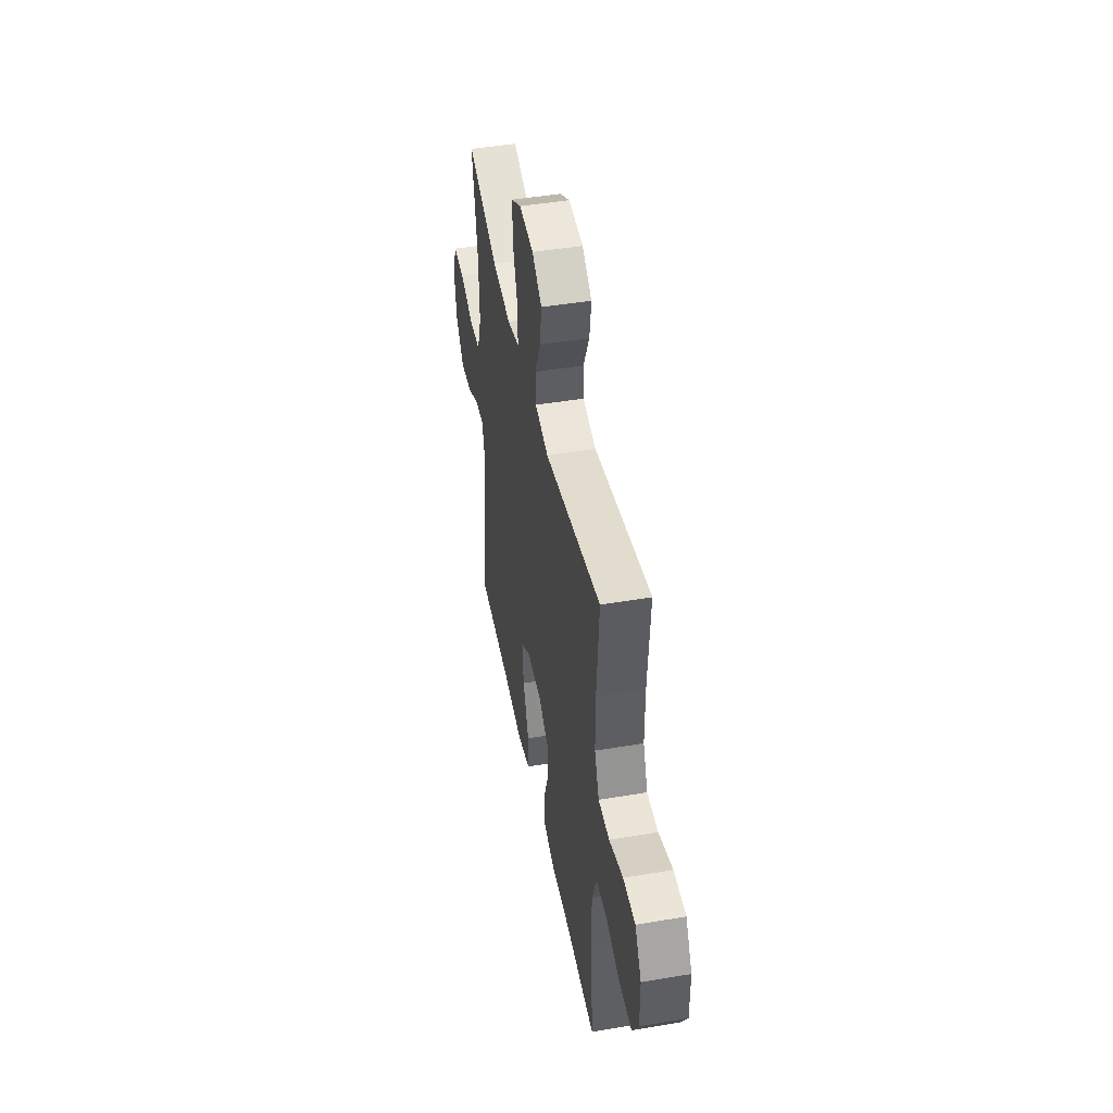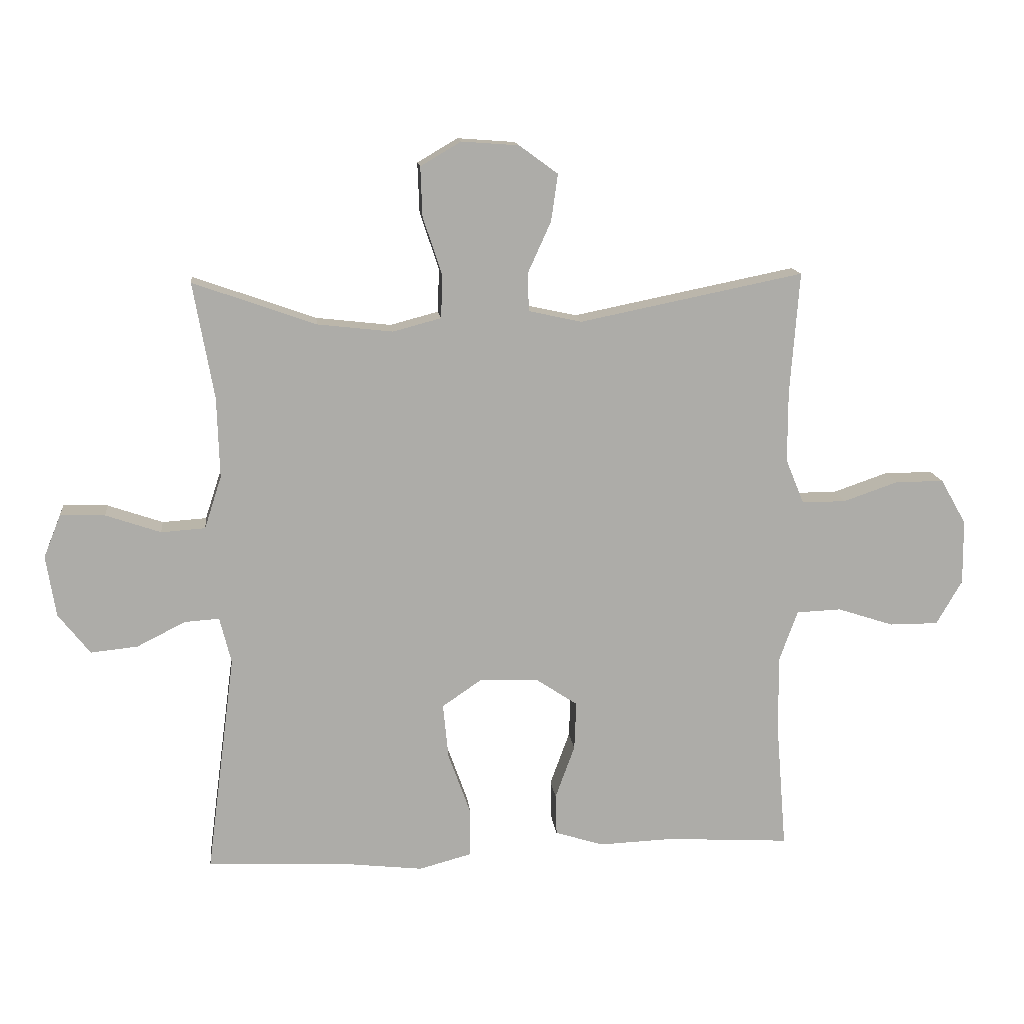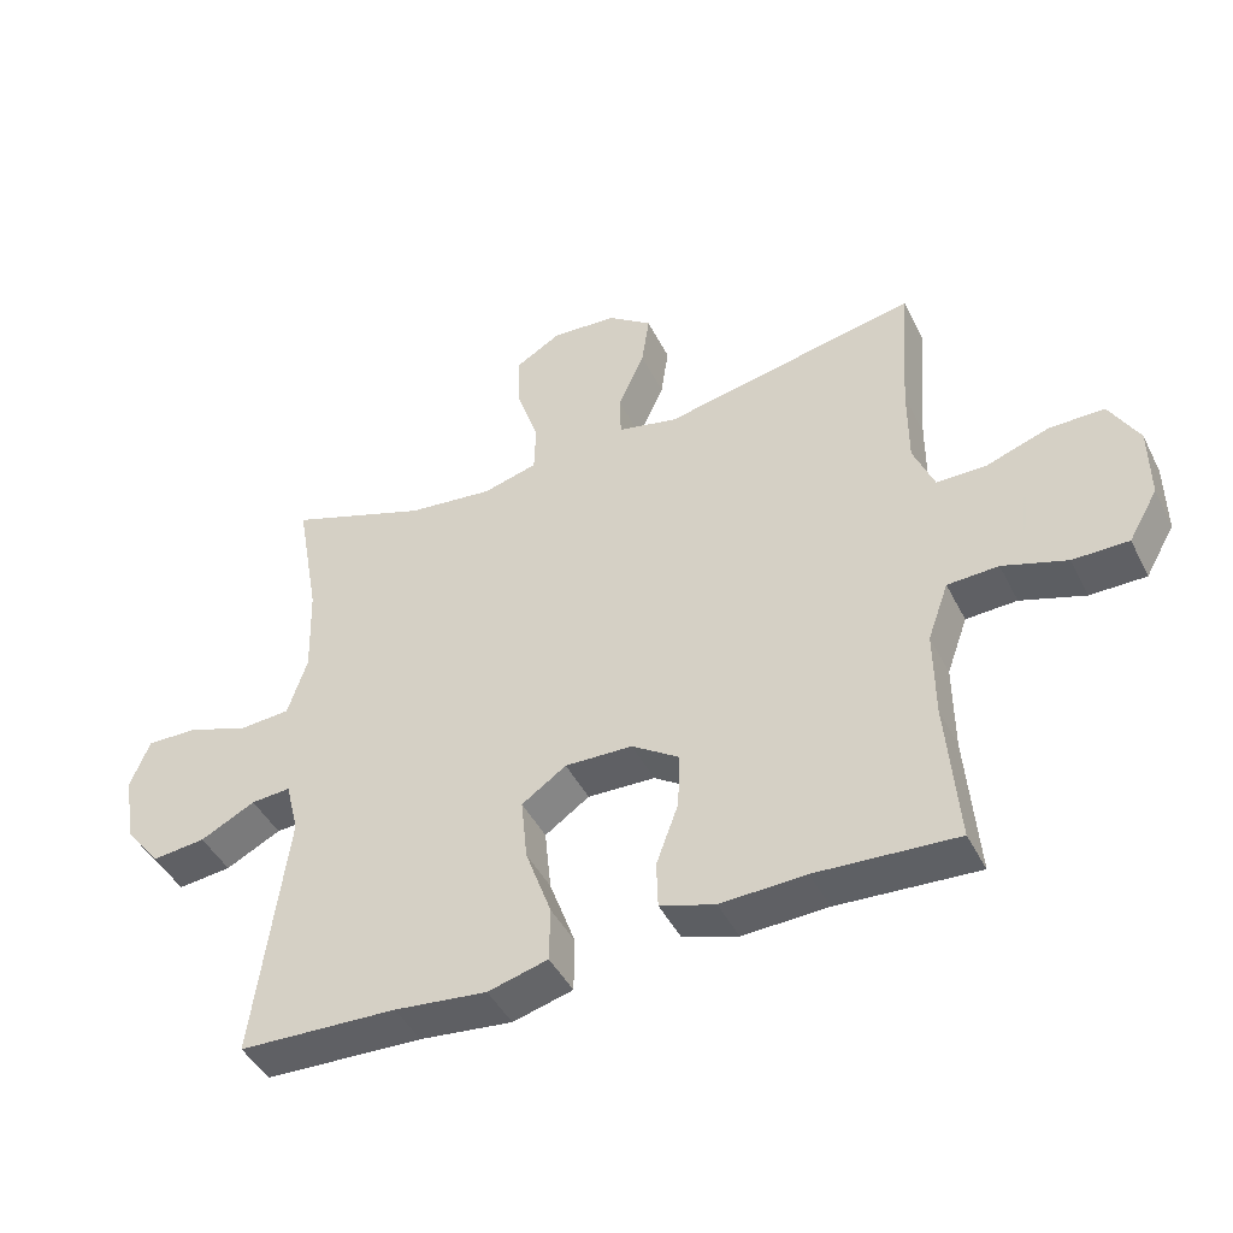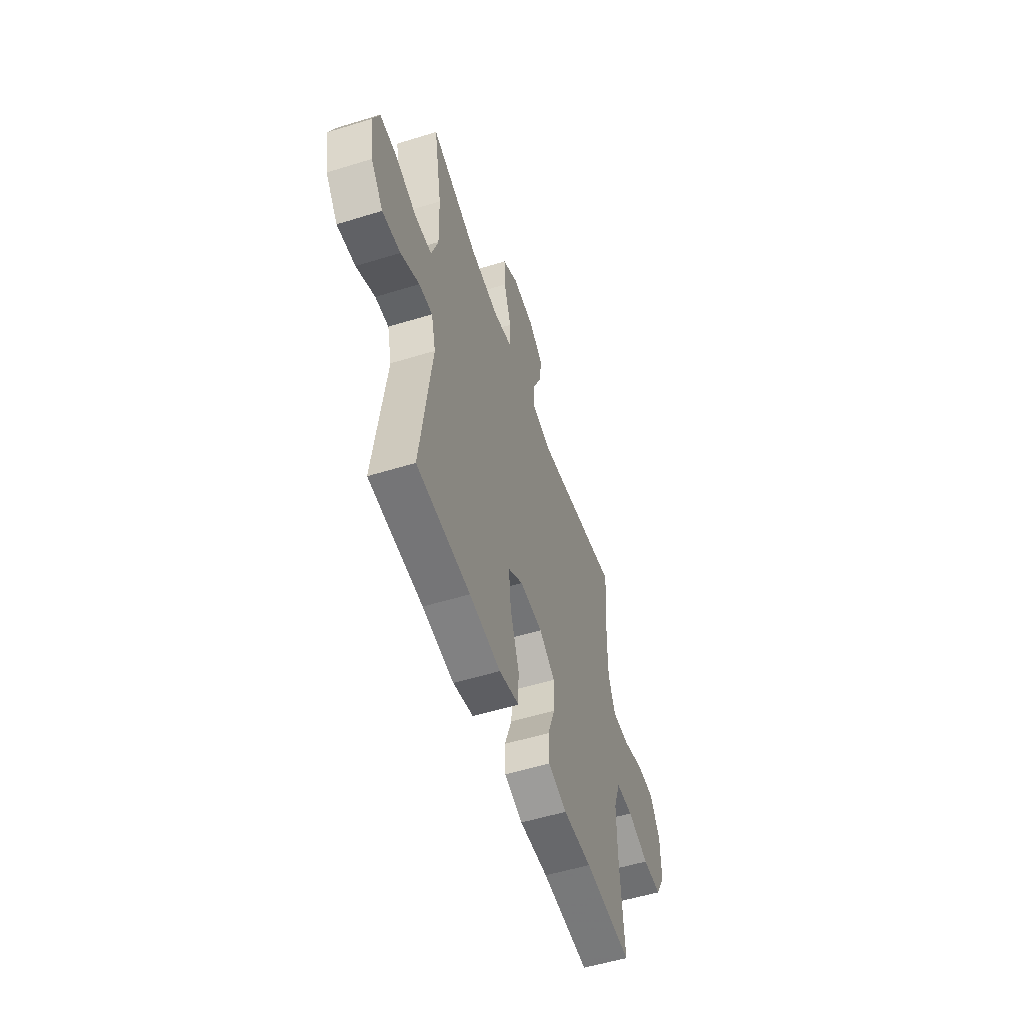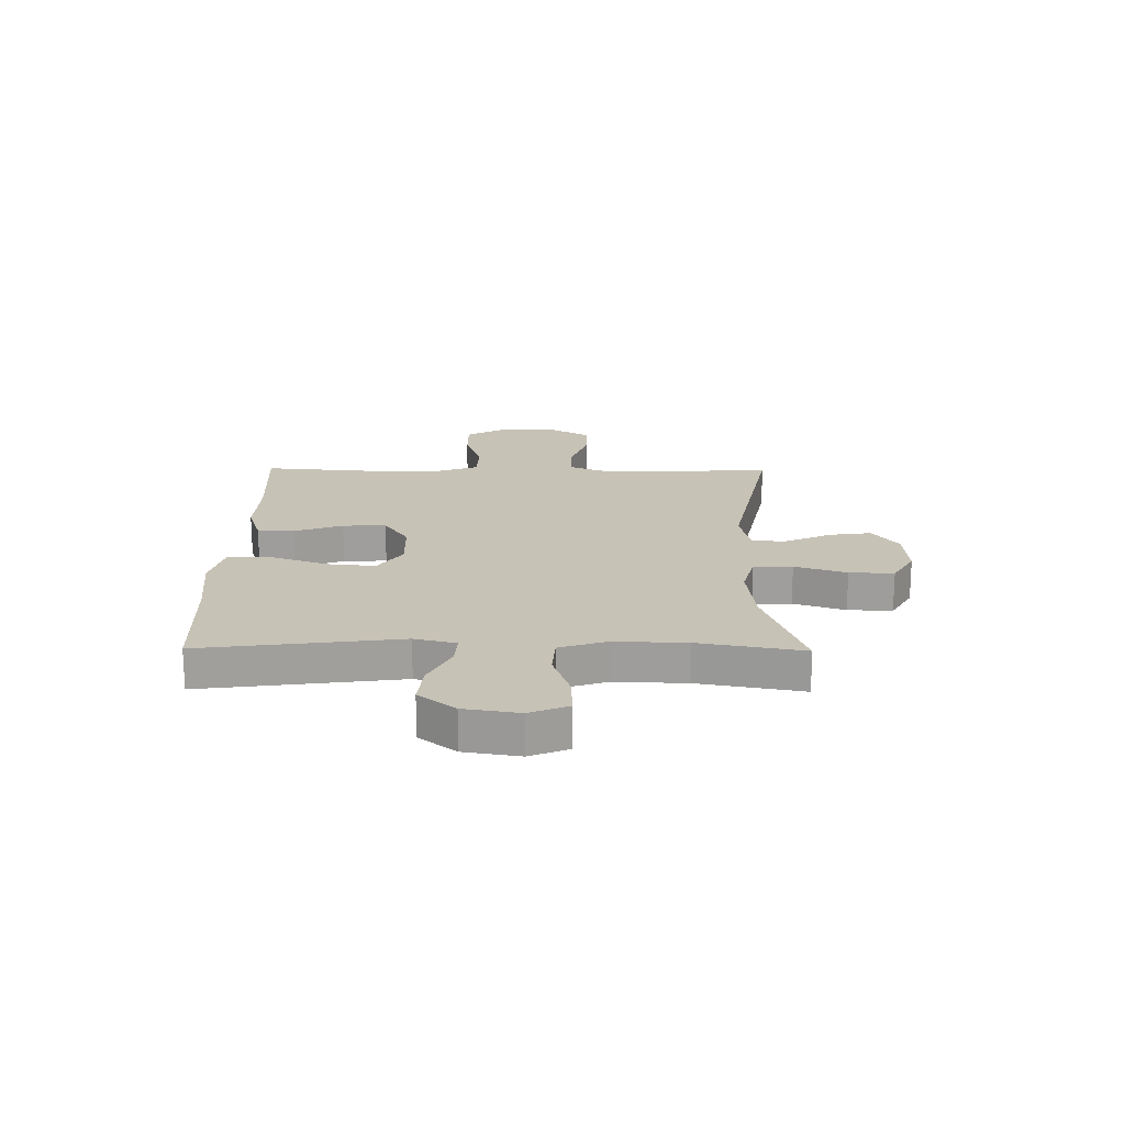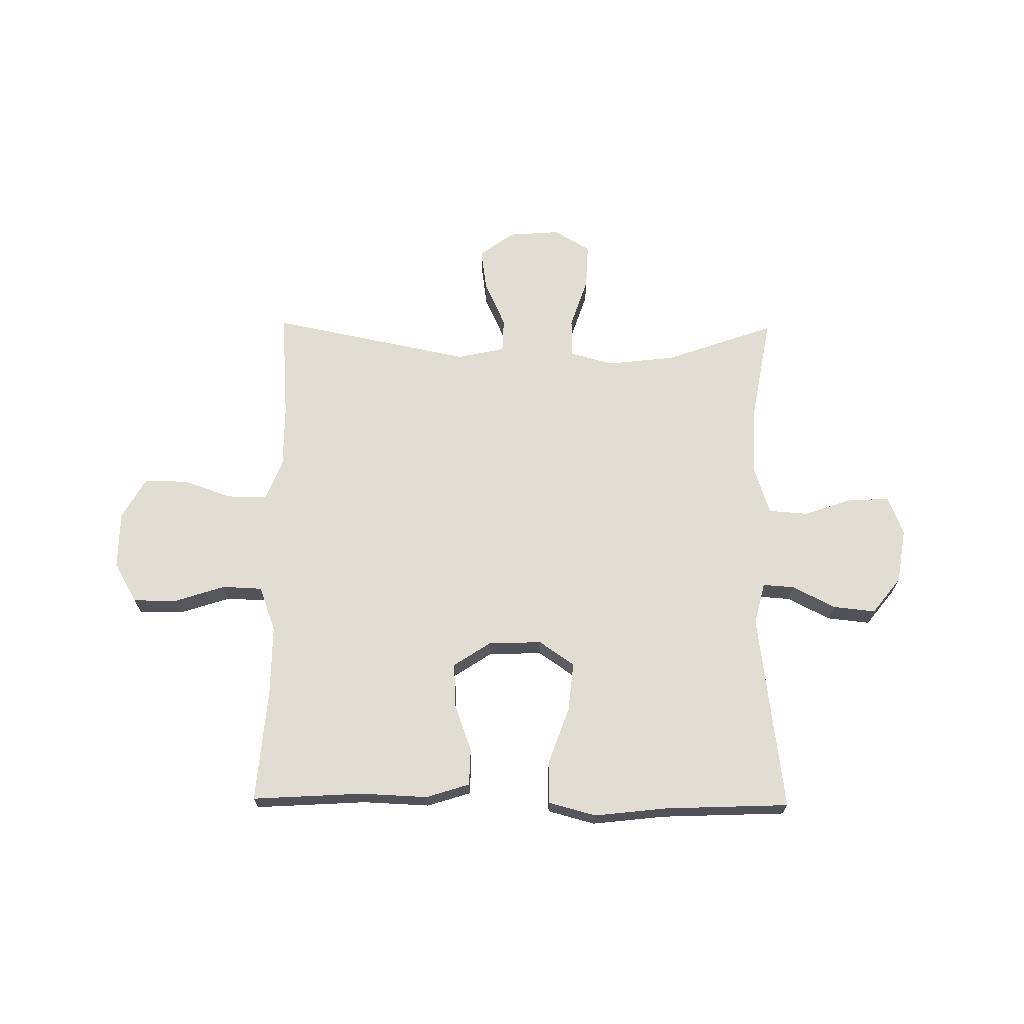
<metadata>
{"format":"obj","ext":"obj","renderer":"f3d","projection":"perspective","resolution":1024,"background":"white","views":[{"elev":46.0,"azim":79.0,"up":"+Z"},{"elev":13.7,"azim":-6.2,"up":"+Z"},{"elev":-44.6,"azim":25.5,"up":"+Z"},{"elev":-54.5,"azim":-71.9,"up":"+Z"},{"elev":19.2,"azim":-89.4,"up":"+Y"},{"elev":68.3,"azim":-179.3,"up":"+Y"}]}
</metadata>
<code>
v 0.5 0.07 -0.5
v 0.298 0.07 -0.488
v 0.176 0.07 -0.493
v 0.097 0.07 -0.468
v 0.095 0.07 -0.401
v 0.127 0.07 -0.313
v 0.13 0.07 -0.234
v 0.062 0.07 -0.189
v -0.035 0.07 -0.186
v -0.099 0.07 -0.23
v -0.09 0.07 -0.32
v -0.053 0.07 -0.423
v -0.054 0.07 -0.501
v -0.14 0.07 -0.524
v -0.273 0.07 -0.509
v -0.5 0.07 -0.5
v -0.453 0.07 -0.139
v -0.472 0.07 -0.063
v -0.529 0.07 -0.067
v -0.608 0.07 -0.107
v -0.685 0.07 -0.115
v -0.737 0.07 -0.049
v -0.753 0.07 0.051
v -0.725 0.07 0.121
v -0.652 0.07 0.119
v -0.562 0.07 0.088
v -0.49 0.07 0.093
v -0.462 0.07 0.179
v -0.466 0.07 0.31
v -0.5 0.07 0.5
v -0.299 0.07 0.429
v -0.176 0.07 0.415
v -0.097 0.07 0.436
v -0.095 0.07 0.507
v -0.126 0.07 0.601
v -0.129 0.07 0.682
v -0.063 0.07 0.721
v 0.031 0.07 0.714
v 0.094 0.07 0.668
v 0.083 0.07 0.591
v 0.045 0.07 0.507
v 0.047 0.07 0.445
v 0.134 0.07 0.426
v 0.5 0.07 0.5
v 0.485 0.07 0.3
v 0.485 0.07 0.184
v 0.515 0.07 0.111
v 0.587 0.07 0.111
v 0.677 0.07 0.142
v 0.756 0.07 0.142
v 0.798 0.07 0.068
v 0.799 0.07 -0.037
v 0.757 0.07 -0.11
v 0.677 0.07 -0.11
v 0.585 0.07 -0.08
v 0.512 0.07 -0.083
v 0.482 0.07 -0.166
v 0.483 0.07 -0.292
v 0.5 0 -0.5
v 0.298 0 -0.488
v 0.176 0 -0.493
v 0.097 0 -0.468
v 0.095 0 -0.401
v 0.127 0 -0.313
v 0.13 0 -0.234
v 0.062 0 -0.189
v -0.035 0 -0.186
v -0.099 0 -0.23
v -0.09 0 -0.32
v -0.053 0 -0.423
v -0.054 0 -0.501
v -0.14 0 -0.524
v -0.273 0 -0.509
v -0.5 0 -0.5
v -0.453 0 -0.139
v -0.472 0 -0.063
v -0.529 0 -0.067
v -0.608 0 -0.107
v -0.685 0 -0.115
v -0.737 0 -0.049
v -0.753 0 0.051
v -0.725 0 0.121
v -0.652 0 0.119
v -0.562 0 0.088
v -0.49 0 0.093
v -0.462 0 0.179
v -0.466 0 0.31
v -0.5 0 0.5
v -0.299 0 0.429
v -0.176 0 0.415
v -0.097 0 0.436
v -0.095 0 0.507
v -0.126 0 0.601
v -0.129 0 0.682
v -0.063 0 0.721
v 0.031 0 0.714
v 0.094 0 0.668
v 0.083 0 0.591
v 0.045 0 0.507
v 0.047 0 0.445
v 0.134 0 0.426
v 0.5 0 0.5
v 0.485 0 0.3
v 0.485 0 0.184
v 0.515 0 0.111
v 0.587 0 0.111
v 0.677 0 0.142
v 0.756 0 0.142
v 0.798 0 0.068
v 0.799 0 -0.037
v 0.757 0 -0.11
v 0.677 0 -0.11
v 0.585 0 -0.08
v 0.512 0 -0.083
v 0.482 0 -0.166
v 0.483 0 -0.292
f 53 54 55
f 52 53 55
f 51 52 55
f 50 51 55
f 49 50 55
f 48 49 55
f 47 48 55 56
f 46 47 56 57
f 43 44 45
f 45 46 57
f 43 45 57
f 42 43 57
f 39 40 41
f 38 39 41
f 37 38 41
f 36 37 41
f 35 36 41
f 34 35 41
f 33 34 41 42
f 42 57 58
f 33 42 58
f 32 33 58
f 29 30 31
f 31 32 58
f 29 31 58
f 28 29 58
f 24 25 26
f 23 24 26
f 22 23 26
f 21 22 26
f 20 21 26
f 19 20 26
f 18 19 26 27
f 17 18 27 28
f 15 16 17
f 15 17 28
f 14 15 28
f 13 14 28
f 12 13 28
f 11 12 28
f 4 5 6
f 3 4 6
f 2 3 6
f 2 6 7
f 1 2 7
f 58 1 7
f 28 58 7 8
f 10 11 28
f 9 10 28
f 8 9 28
f 113 112 111
f 113 111 110
f 113 110 109
f 113 109 108
f 113 108 107
f 113 107 106
f 114 113 106 105
f 115 114 105 104
f 103 102 101
f 115 104 103
f 115 103 101
f 115 101 100
f 99 98 97
f 99 97 96
f 99 96 95
f 99 95 94
f 99 94 93
f 99 93 92
f 100 99 92 91
f 116 115 100
f 116 100 91
f 116 91 90
f 89 88 87
f 116 90 89
f 116 89 87
f 116 87 86
f 84 83 82
f 84 82 81
f 84 81 80
f 84 80 79
f 84 79 78
f 84 78 77
f 85 84 77 76
f 86 85 76 75
f 75 74 73
f 86 75 73
f 86 73 72
f 86 72 71
f 86 71 70
f 86 70 69
f 64 63 62
f 64 62 61
f 64 61 60
f 65 64 60
f 65 60 59
f 65 59 116
f 66 65 116 86
f 86 69 68
f 86 68 67
f 86 67 66
f 1 59 60 2
f 2 60 61 3
f 3 61 62 4
f 4 62 63 5
f 5 63 64 6
f 6 64 65 7
f 7 65 66 8
f 8 66 67 9
f 9 67 68 10
f 10 68 69 11
f 11 69 70 12
f 12 70 71 13
f 13 71 72 14
f 14 72 73 15
f 15 73 74 16
f 16 74 75 17
f 17 75 76 18
f 18 76 77 19
f 19 77 78 20
f 20 78 79 21
f 21 79 80 22
f 22 80 81 23
f 23 81 82 24
f 24 82 83 25
f 25 83 84 26
f 26 84 85 27
f 27 85 86 28
f 28 86 87 29
f 29 87 88 30
f 30 88 89 31
f 31 89 90 32
f 32 90 91 33
f 33 91 92 34
f 34 92 93 35
f 35 93 94 36
f 36 94 95 37
f 37 95 96 38
f 38 96 97 39
f 39 97 98 40
f 40 98 99 41
f 41 99 100 42
f 42 100 101 43
f 43 101 102 44
f 44 102 103 45
f 45 103 104 46
f 46 104 105 47
f 47 105 106 48
f 48 106 107 49
f 49 107 108 50
f 50 108 109 51
f 51 109 110 52
f 52 110 111 53
f 53 111 112 54
f 54 112 113 55
f 55 113 114 56
f 56 114 115 57
f 57 115 116 58
f 58 116 59 1

</code>
